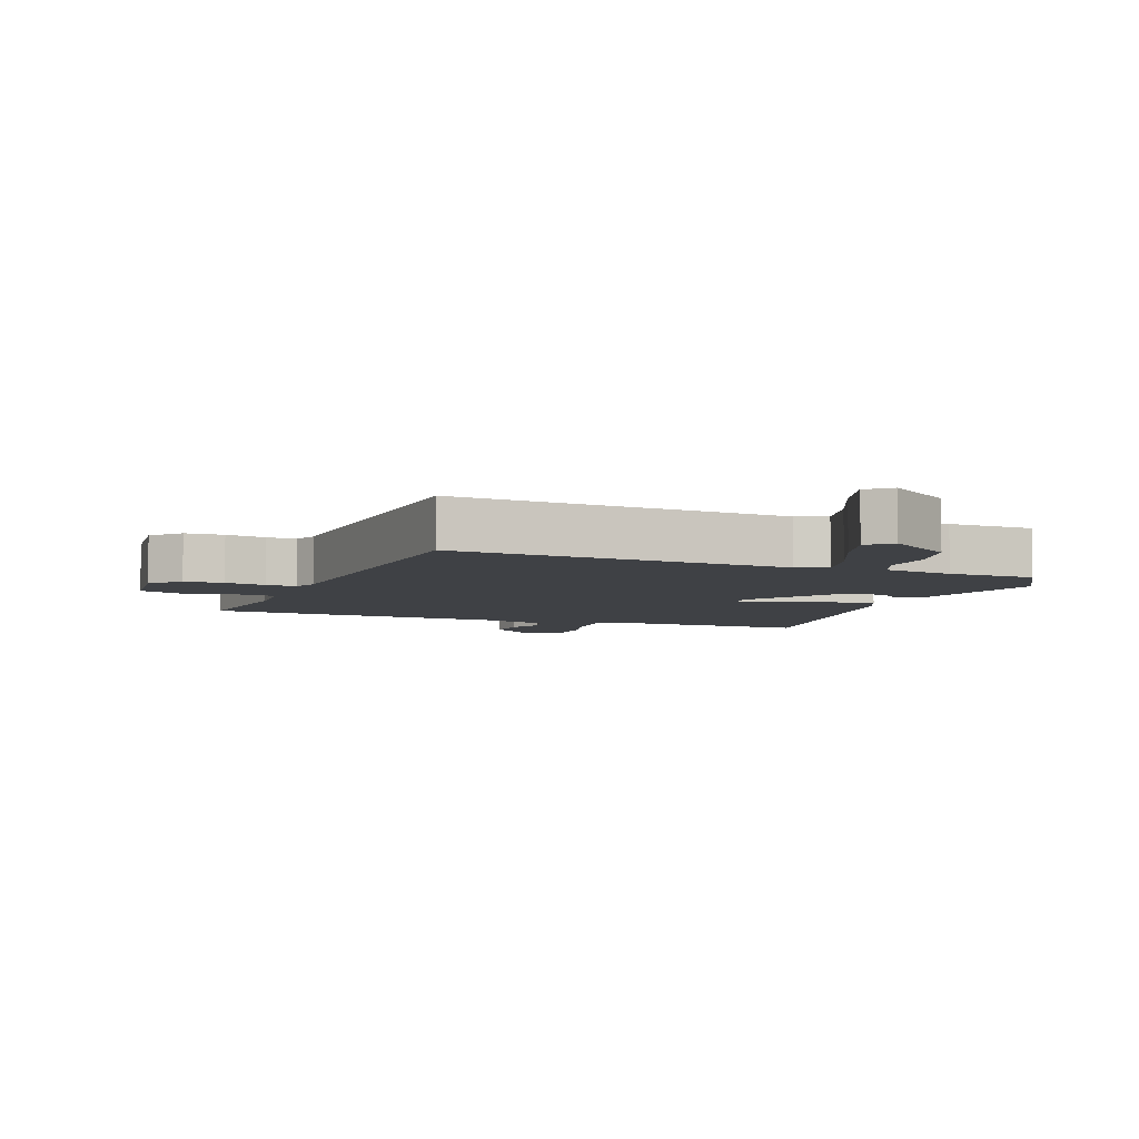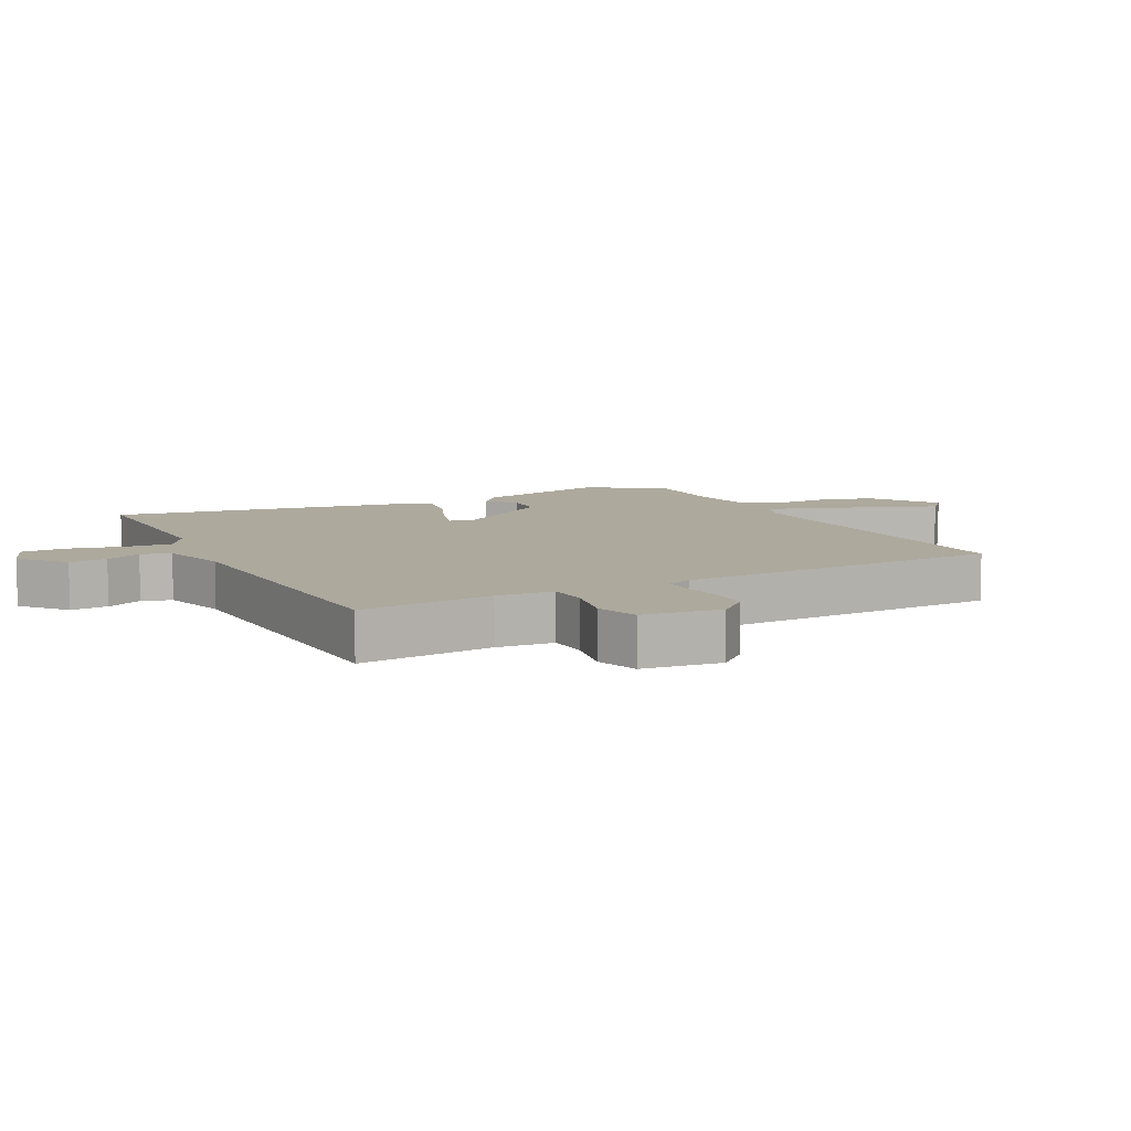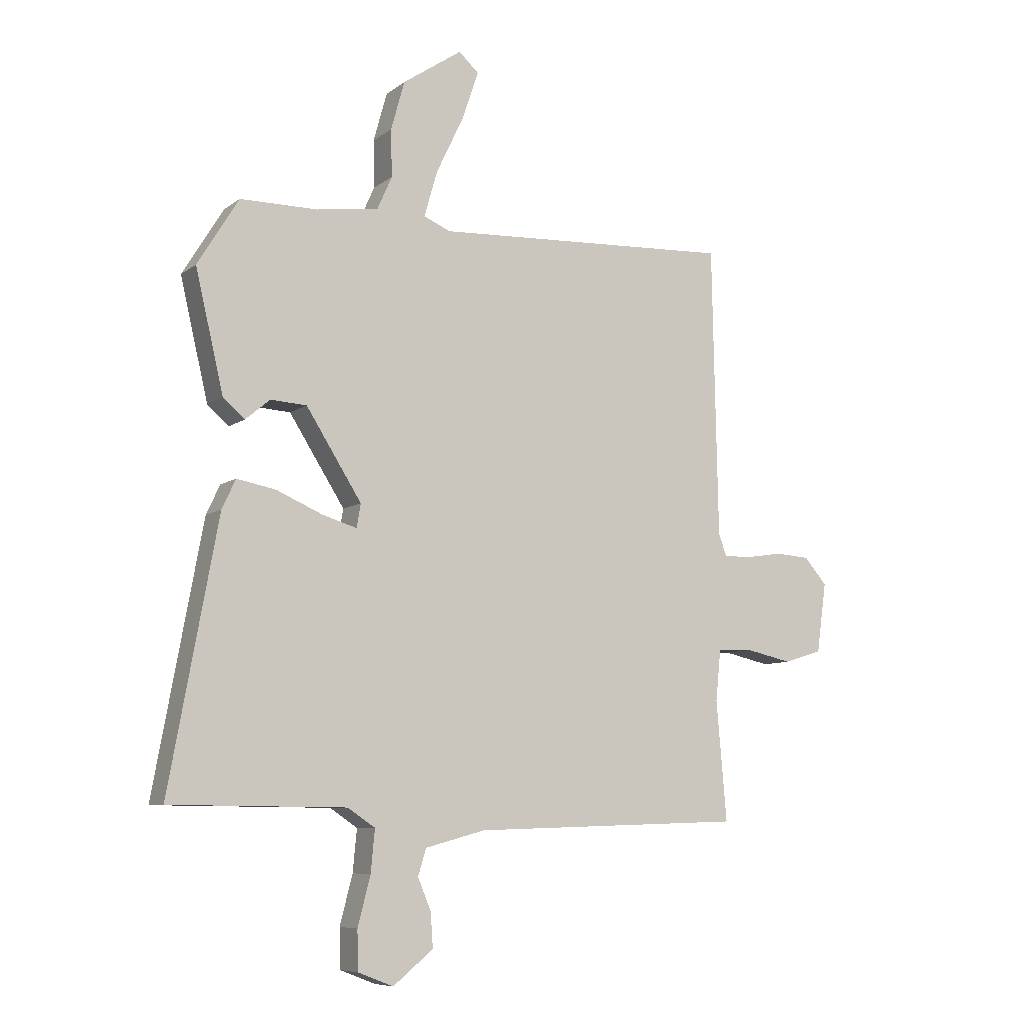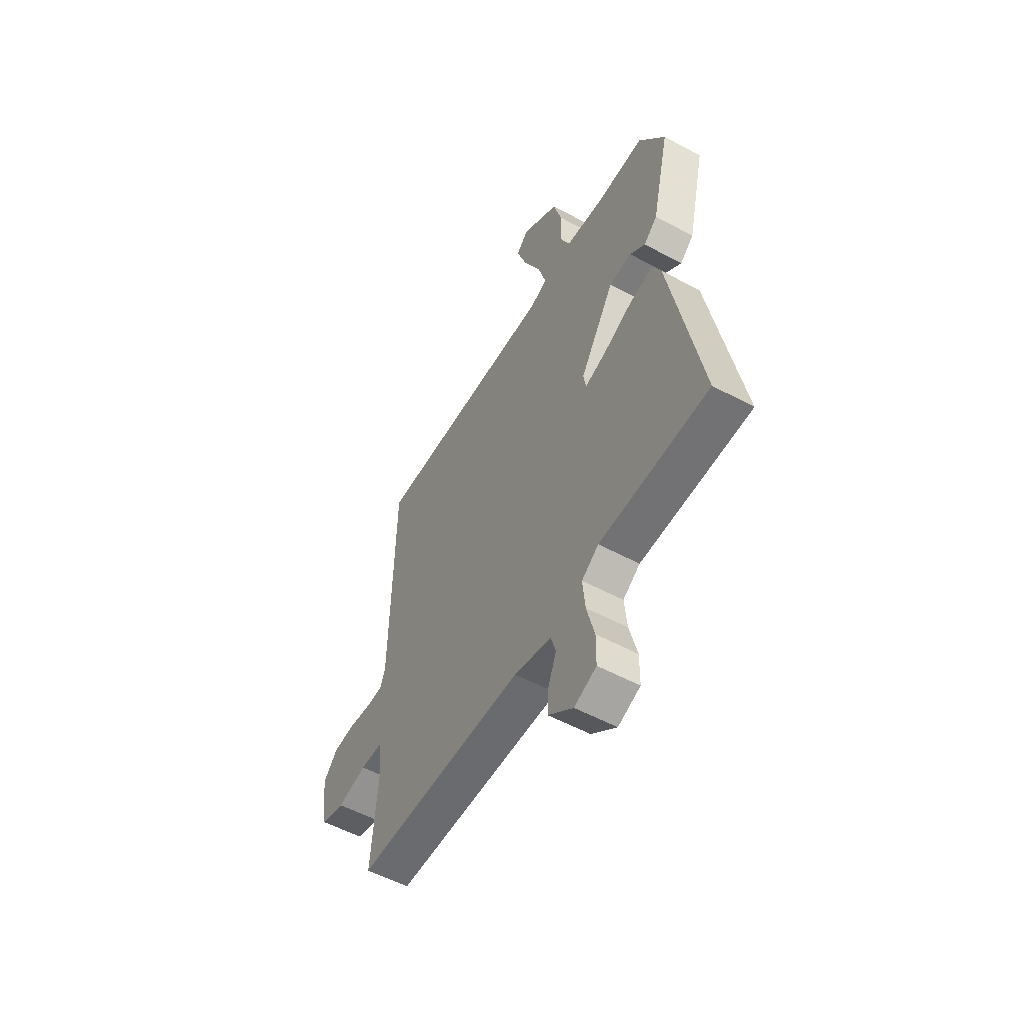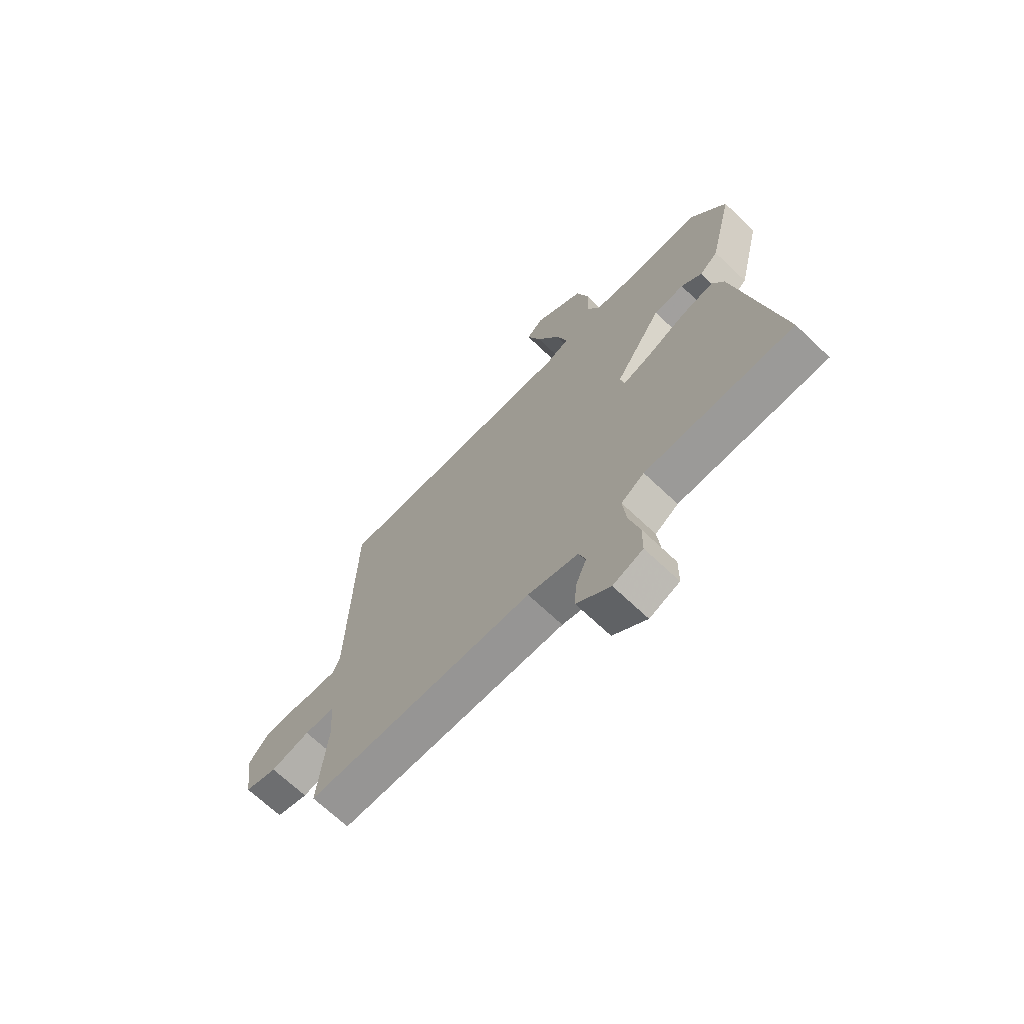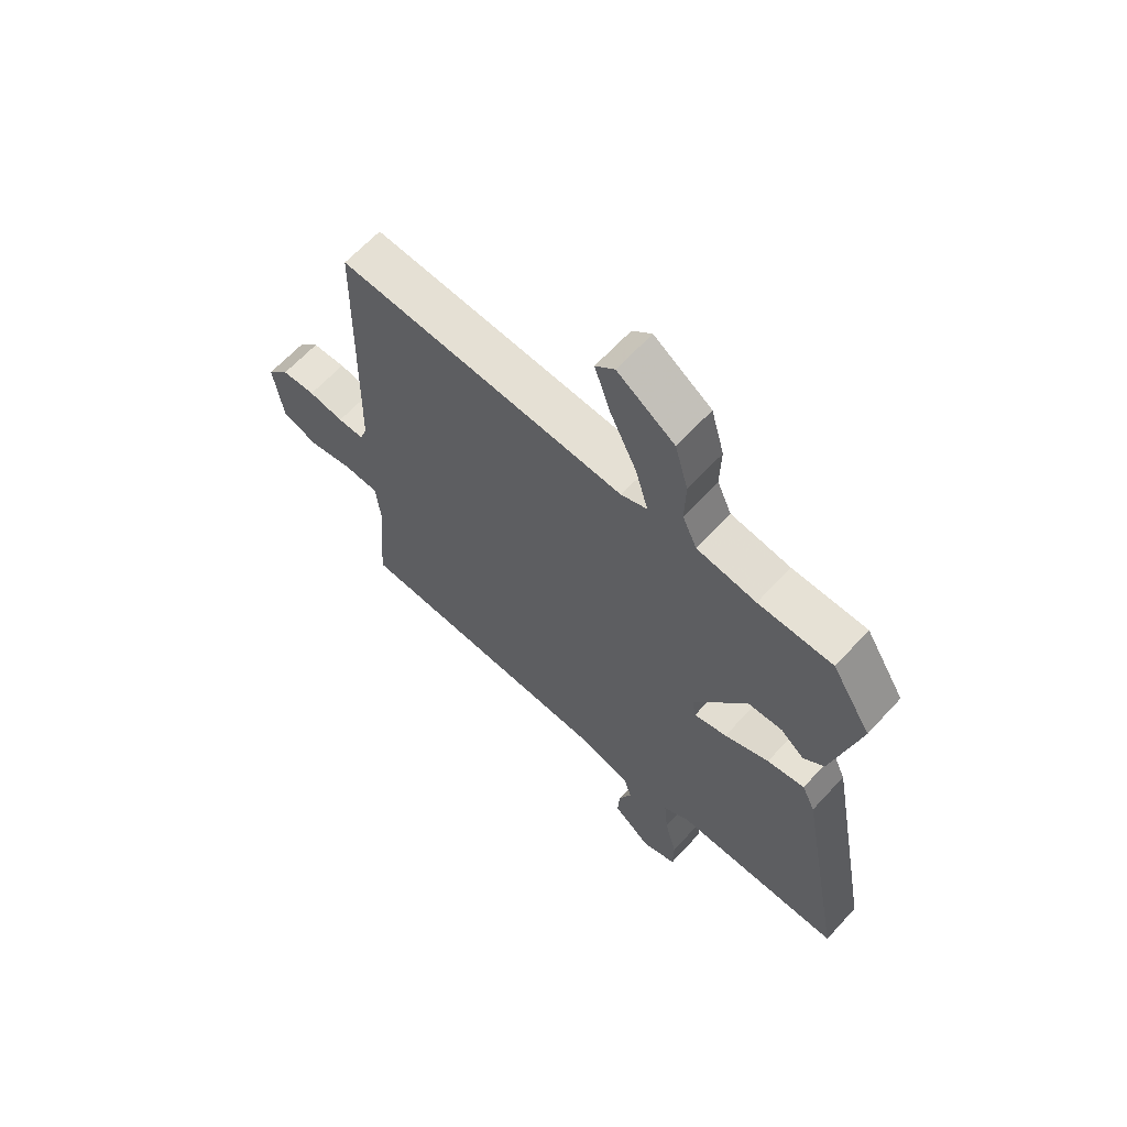
<metadata>
{"format":"obj","ext":"obj","renderer":"f3d","projection":"perspective","resolution":1024,"background":"white","views":[{"elev":-5.7,"azim":-22.4,"up":"+Y"},{"elev":8.8,"azim":-117.9,"up":"+Y"},{"elev":-7.9,"azim":151.9,"up":"+Z"},{"elev":-55.1,"azim":60.5,"up":"+Z"},{"elev":-69.0,"azim":46.5,"up":"+Z"},{"elev":64.4,"azim":42.6,"up":"+Z"}]}
</metadata>
<code>
v -0.47 0.07 0.51
v 0.054 0.07 0.485
v 0.101 0.07 0.505
v 0.078 0.07 0.585
v 0.03 0.07 0.685
v 0.001 0.07 0.77
v 0.036 0.07 0.802
v 0.14 0.07 0.732
v 0.164 0.07 0.646
v 0.162 0.07 0.564
v 0.188 0.07 0.506
v 0.296 0.07 0.491
v 0.431 0.07 0.491
v 0.503 0.07 0.374
v 0.454 0.07 0.165
v 0.416 0.07 0.132
v 0.373 0.07 0.168
v 0.31 0.07 0.164
v 0.213 0.07 0.011
v 0.22 0.07 -0.03
v 0.28 0.07 -0.012
v 0.361 0.07 0.023
v 0.429 0.07 0.036
v 0.453 0.07 -0.015
v 0.538 0.07 -0.476
v 0.231 0.07 -0.479
v 0.183 0.07 -0.511
v 0.19 0.07 -0.584
v 0.212 0.07 -0.669
v 0.211 0.07 -0.737
v 0.149 0.07 -0.761
v 0.079 0.07 -0.704
v 0.083 0.07 -0.645
v 0.106 0.07 -0.589
v 0.092 0.07 -0.543
v -0.013 0.07 -0.515
v -0.488 0.07 -0.5
v -0.47 0.07 -0.291
v -0.479 0.07 -0.203
v -0.541 0.07 -0.2
v -0.622 0.07 -0.218
v -0.689 0.07 -0.197
v -0.706 0.07 -0.075
v -0.666 0.07 -0.029
v -0.605 0.07 -0.025
v -0.541 0.07 -0.035
v -0.494 0.07 -0.035
v -0.48 0.07 0.003
v -0.47 0 0.51
v 0.054 0 0.485
v 0.101 0 0.505
v 0.078 0 0.585
v 0.03 0 0.685
v 0.001 0 0.77
v 0.036 0 0.802
v 0.14 0 0.732
v 0.164 0 0.646
v 0.162 0 0.564
v 0.188 0 0.506
v 0.296 0 0.491
v 0.431 0 0.491
v 0.503 0 0.374
v 0.454 0 0.165
v 0.416 0 0.132
v 0.373 0 0.168
v 0.31 0 0.164
v 0.213 0 0.011
v 0.22 0 -0.03
v 0.28 0 -0.012
v 0.361 0 0.023
v 0.429 0 0.036
v 0.453 0 -0.015
v 0.538 0 -0.476
v 0.231 0 -0.479
v 0.183 0 -0.511
v 0.19 0 -0.584
v 0.212 0 -0.669
v 0.211 0 -0.737
v 0.149 0 -0.761
v 0.079 0 -0.704
v 0.083 0 -0.645
v 0.106 0 -0.589
v 0.092 0 -0.543
v -0.013 0 -0.515
v -0.488 0 -0.5
v -0.47 0 -0.291
v -0.479 0 -0.203
v -0.541 0 -0.2
v -0.622 0 -0.218
v -0.689 0 -0.197
v -0.706 0 -0.075
v -0.666 0 -0.029
v -0.605 0 -0.025
v -0.541 0 -0.035
v -0.494 0 -0.035
v -0.48 0 0.003
f 44 45 46
f 43 44 46
f 42 43 46
f 41 42 46
f 40 41 46
f 39 40 46 47
f 38 39 47 48
f 36 37 38
f 48 1 2
f 38 48 2
f 36 38 2
f 35 36 2
f 32 33 34
f 31 32 34
f 30 31 34
f 29 30 34
f 28 29 34
f 34 35 2
f 28 34 2
f 27 28 2
f 24 25 26
f 23 24 26
f 22 23 26
f 21 22 26
f 20 21 26 27
f 15 16 17
f 14 15 17
f 13 14 17
f 12 13 17
f 11 12 17 18
f 10 11 18 19
f 8 9 10
f 7 8 10
f 6 7 10
f 5 6 10
f 4 5 10
f 3 4 10
f 27 2 3
f 20 27 3
f 19 20 3
f 3 10 19
f 94 93 92
f 94 92 91
f 94 91 90
f 94 90 89
f 94 89 88
f 95 94 88 87
f 96 95 87 86
f 86 85 84
f 50 49 96
f 50 96 86
f 50 86 84
f 50 84 83
f 82 81 80
f 82 80 79
f 82 79 78
f 82 78 77
f 82 77 76
f 50 83 82
f 50 82 76
f 50 76 75
f 74 73 72
f 74 72 71
f 74 71 70
f 74 70 69
f 75 74 69 68
f 65 64 63
f 65 63 62
f 65 62 61
f 65 61 60
f 66 65 60 59
f 67 66 59 58
f 58 57 56
f 58 56 55
f 58 55 54
f 58 54 53
f 58 53 52
f 58 52 51
f 51 50 75
f 51 75 68
f 51 68 67
f 67 58 51
f 1 49 50 2
f 2 50 51 3
f 3 51 52 4
f 4 52 53 5
f 5 53 54 6
f 6 54 55 7
f 7 55 56 8
f 8 56 57 9
f 9 57 58 10
f 10 58 59 11
f 11 59 60 12
f 12 60 61 13
f 13 61 62 14
f 14 62 63 15
f 15 63 64 16
f 16 64 65 17
f 17 65 66 18
f 18 66 67 19
f 19 67 68 20
f 20 68 69 21
f 21 69 70 22
f 22 70 71 23
f 23 71 72 24
f 24 72 73 25
f 25 73 74 26
f 26 74 75 27
f 27 75 76 28
f 28 76 77 29
f 29 77 78 30
f 30 78 79 31
f 31 79 80 32
f 32 80 81 33
f 33 81 82 34
f 34 82 83 35
f 35 83 84 36
f 36 84 85 37
f 37 85 86 38
f 38 86 87 39
f 39 87 88 40
f 40 88 89 41
f 41 89 90 42
f 42 90 91 43
f 43 91 92 44
f 44 92 93 45
f 45 93 94 46
f 46 94 95 47
f 47 95 96 48
f 48 96 49 1

</code>
